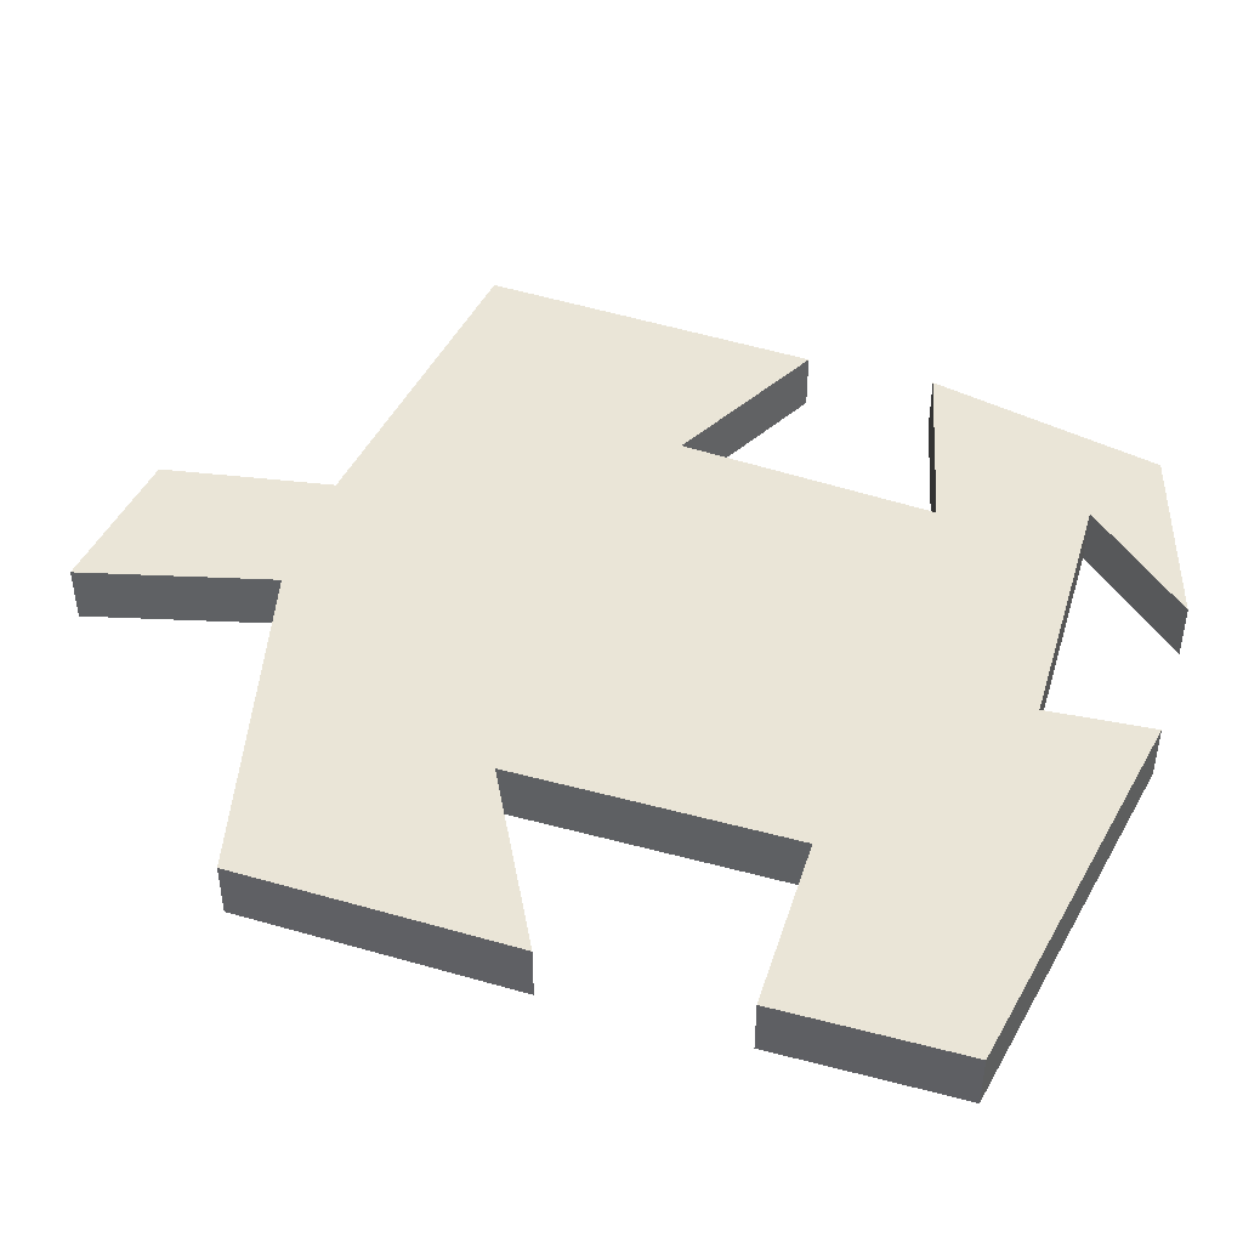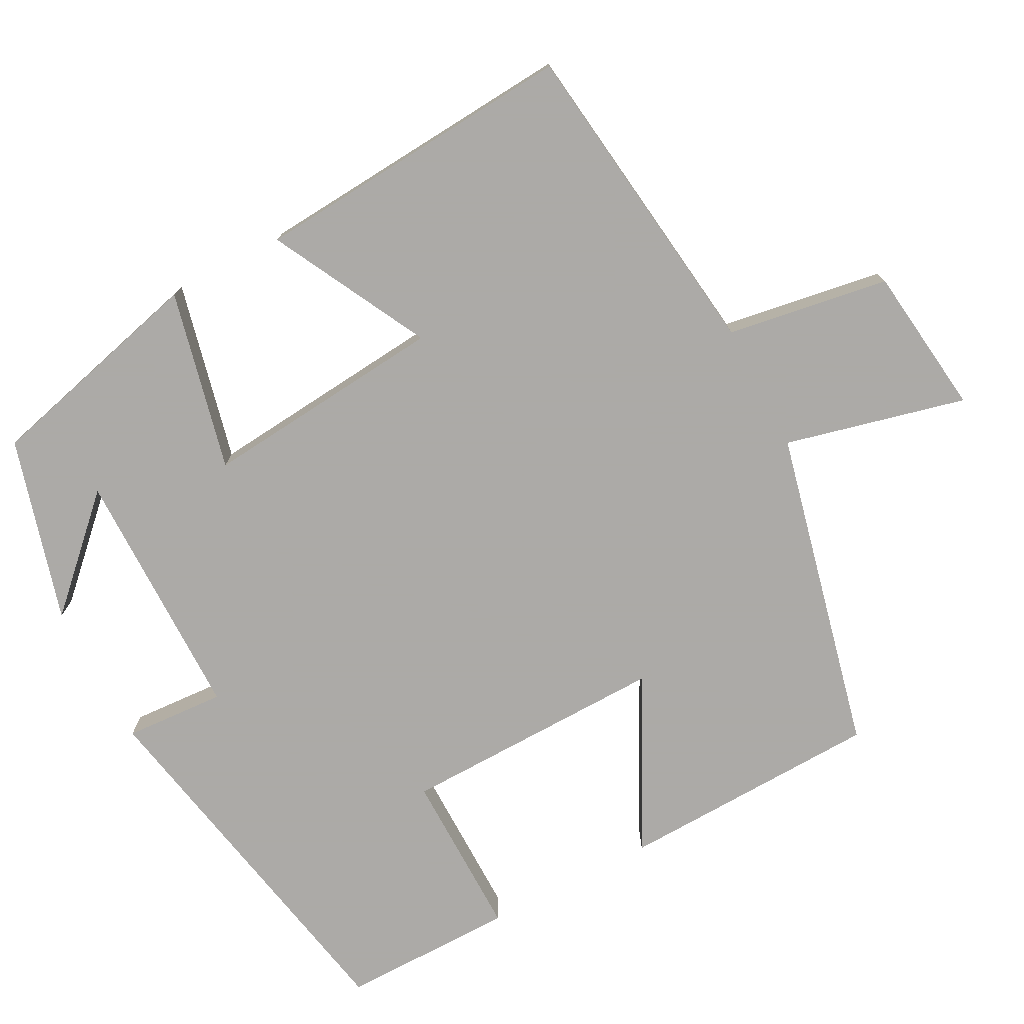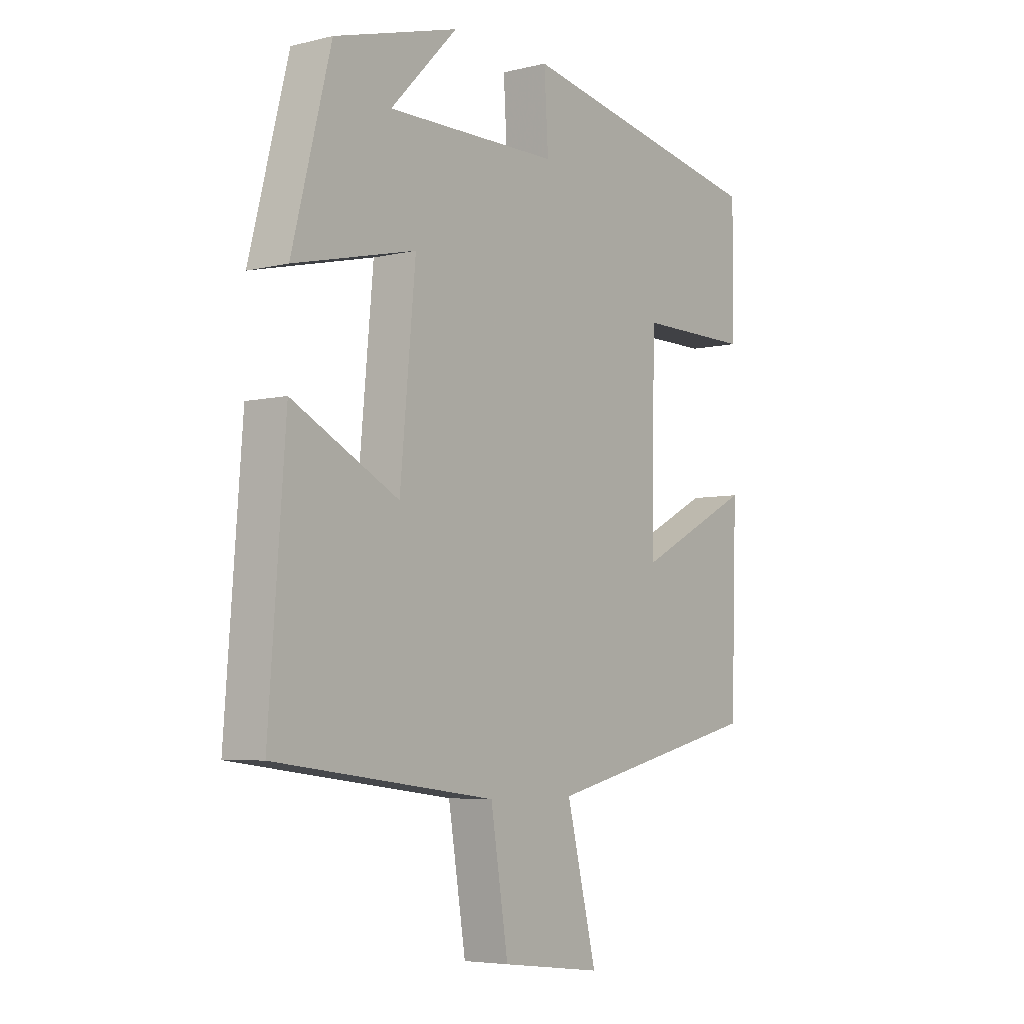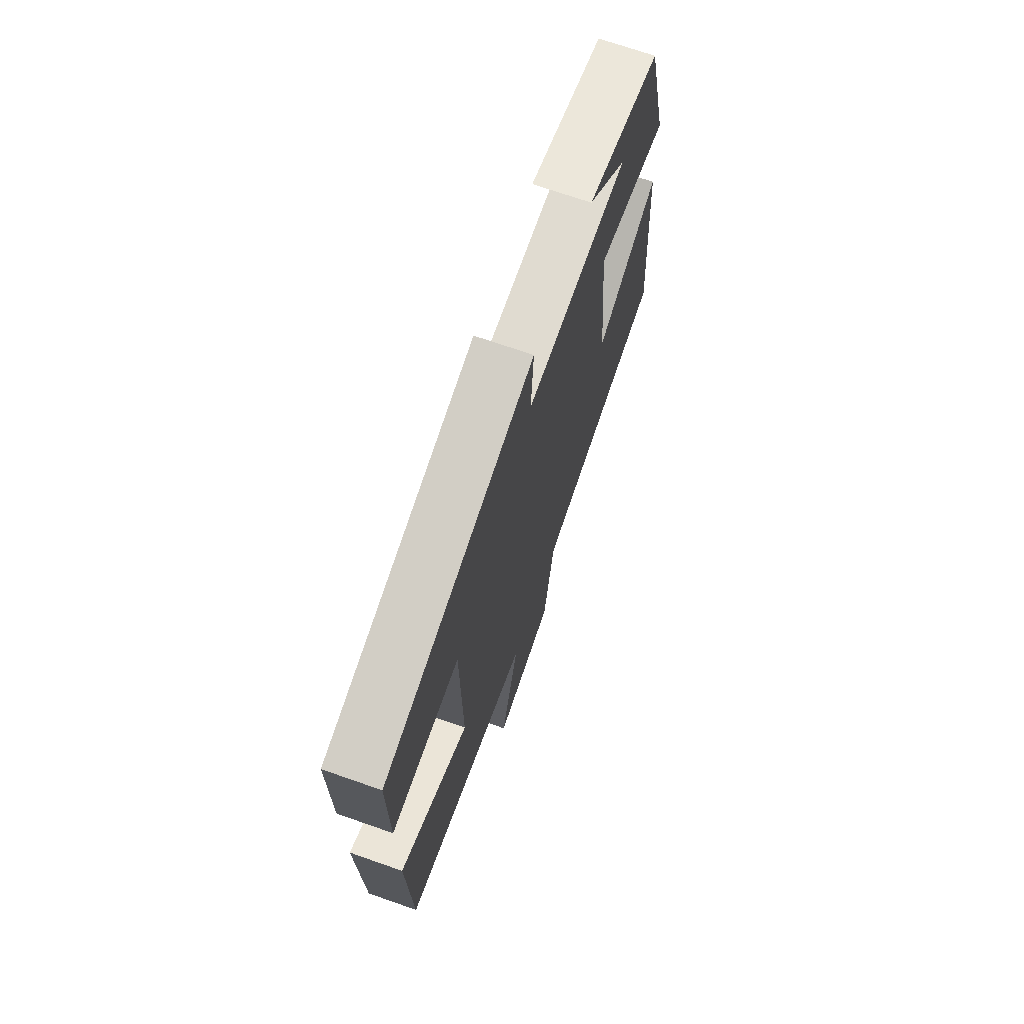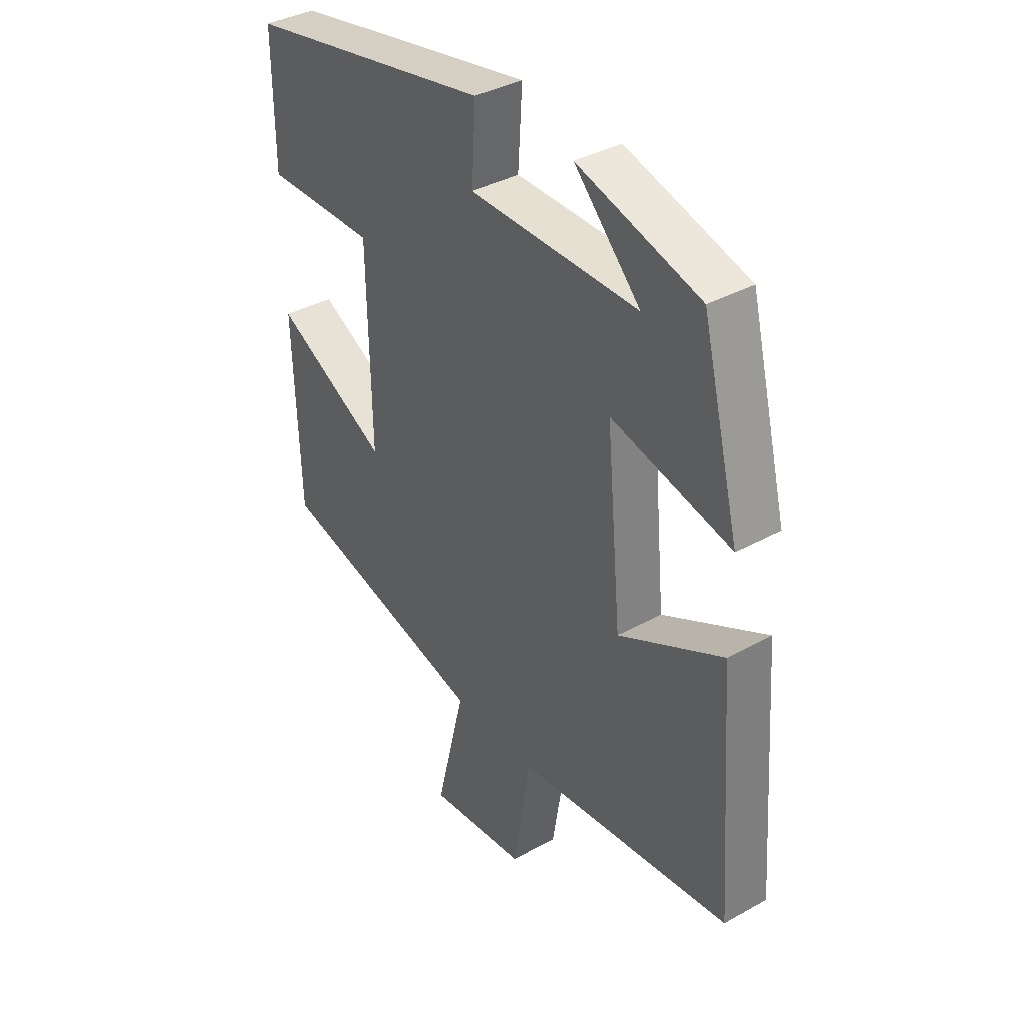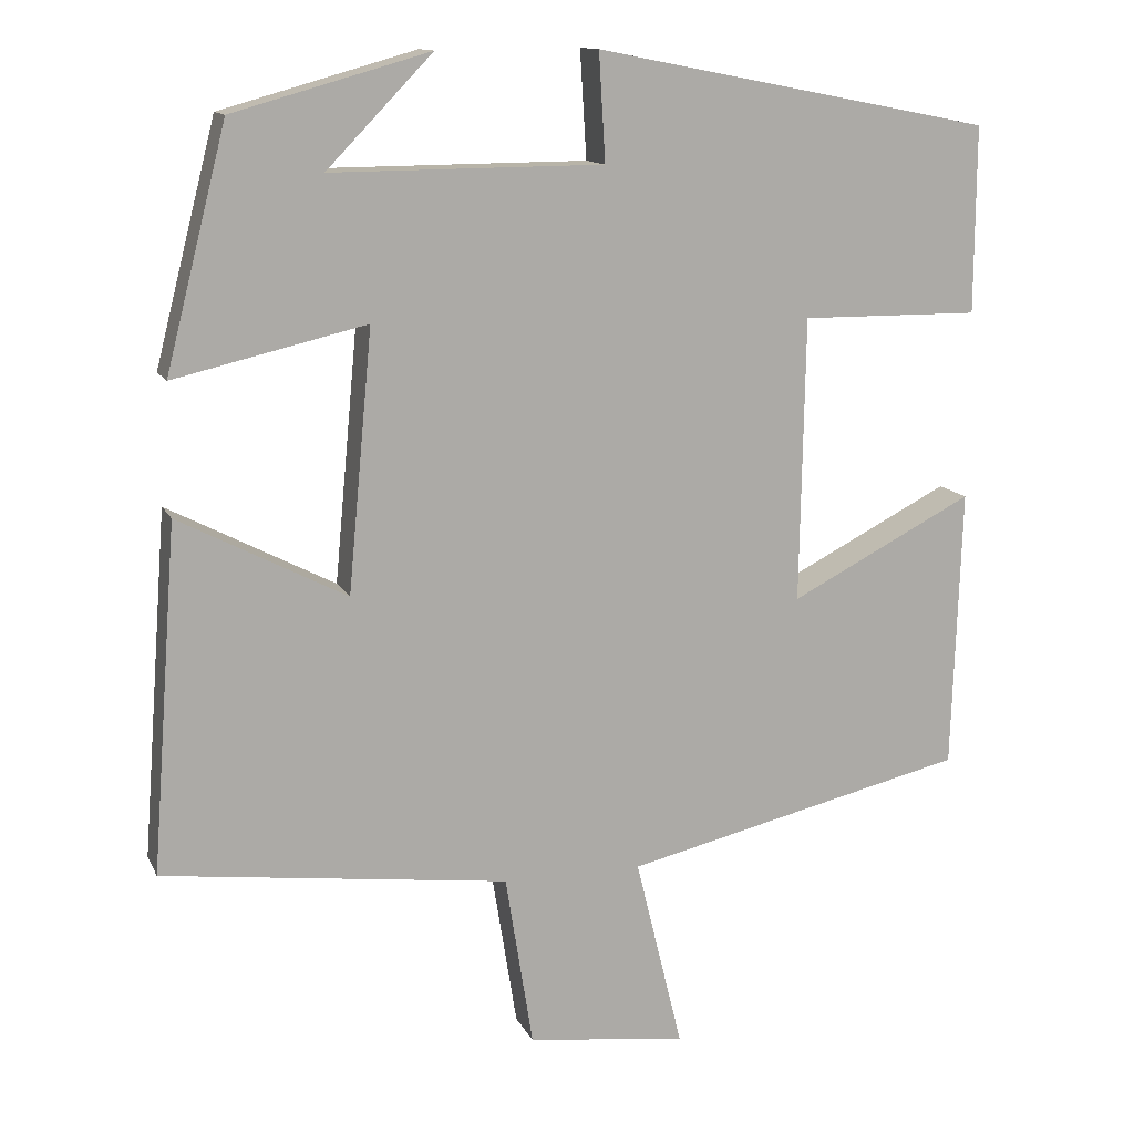
<metadata>
{"format":"obj","ext":"obj","renderer":"f3d","projection":"perspective","resolution":1024,"background":"white","views":[{"elev":44.0,"azim":-73.2,"up":"+Y"},{"elev":-76.0,"azim":117.8,"up":"+Y"},{"elev":-5.4,"azim":127.0,"up":"+Z"},{"elev":70.5,"azim":-70.7,"up":"+Z"},{"elev":37.2,"azim":54.4,"up":"+Z"},{"elev":12.9,"azim":162.1,"up":"+Z"}]}
</metadata>
<code>
v -0.489 0.07 -0.401
v -0.5 0.07 -0.056
v -0.274 0.07 -0.172
v -0.28 0.07 0.178
v -0.5 0.07 0.176
v -0.501 0.07 0.405
v -0.012 0.07 0.5
v -0.02 0.07 0.368
v 0.314 0.07 0.366
v 0.184 0.07 0.5
v 0.425 0.07 0.432
v 0.5 0.07 0.138
v 0.264 0.07 0.193
v 0.294 0.07 -0.127
v 0.5 0.07 -0.02
v 0.532 0.07 -0.446
v 0.106 0.07 -0.5
v 0.072 0.07 -0.713
v -0.124 0.07 -0.737
v -0.066 0.07 -0.5
v -0.489 0 -0.401
v -0.5 0 -0.056
v -0.274 0 -0.172
v -0.28 0 0.178
v -0.5 0 0.176
v -0.501 0 0.405
v -0.012 0 0.5
v -0.02 0 0.368
v 0.314 0 0.366
v 0.184 0 0.5
v 0.425 0 0.432
v 0.5 0 0.138
v 0.264 0 0.193
v 0.294 0 -0.127
v 0.5 0 -0.02
v 0.532 0 -0.446
v 0.106 0 -0.5
v 0.072 0 -0.713
v -0.124 0 -0.737
v -0.066 0 -0.5
f 17 18 19 20
f 16 17 20
f 15 16 20
f 14 15 20
f 13 14 20 1
f 11 12 13
f 9 10 11
f 9 11 13 1
f 6 7 8
f 5 6 8
f 4 5 8
f 3 4 8 9
f 1 2 3
f 1 3 9
f 40 39 38 37
f 40 37 36
f 40 36 35
f 40 35 34
f 21 40 34 33
f 33 32 31
f 31 30 29
f 21 33 31 29
f 28 27 26
f 28 26 25
f 28 25 24
f 29 28 24 23
f 23 22 21
f 29 23 21
f 1 21 22 2
f 2 22 23 3
f 3 23 24 4
f 4 24 25 5
f 5 25 26 6
f 6 26 27 7
f 7 27 28 8
f 8 28 29 9
f 9 29 30 10
f 10 30 31 11
f 11 31 32 12
f 12 32 33 13
f 13 33 34 14
f 14 34 35 15
f 15 35 36 16
f 16 36 37 17
f 17 37 38 18
f 18 38 39 19
f 19 39 40 20
f 20 40 21 1

</code>
